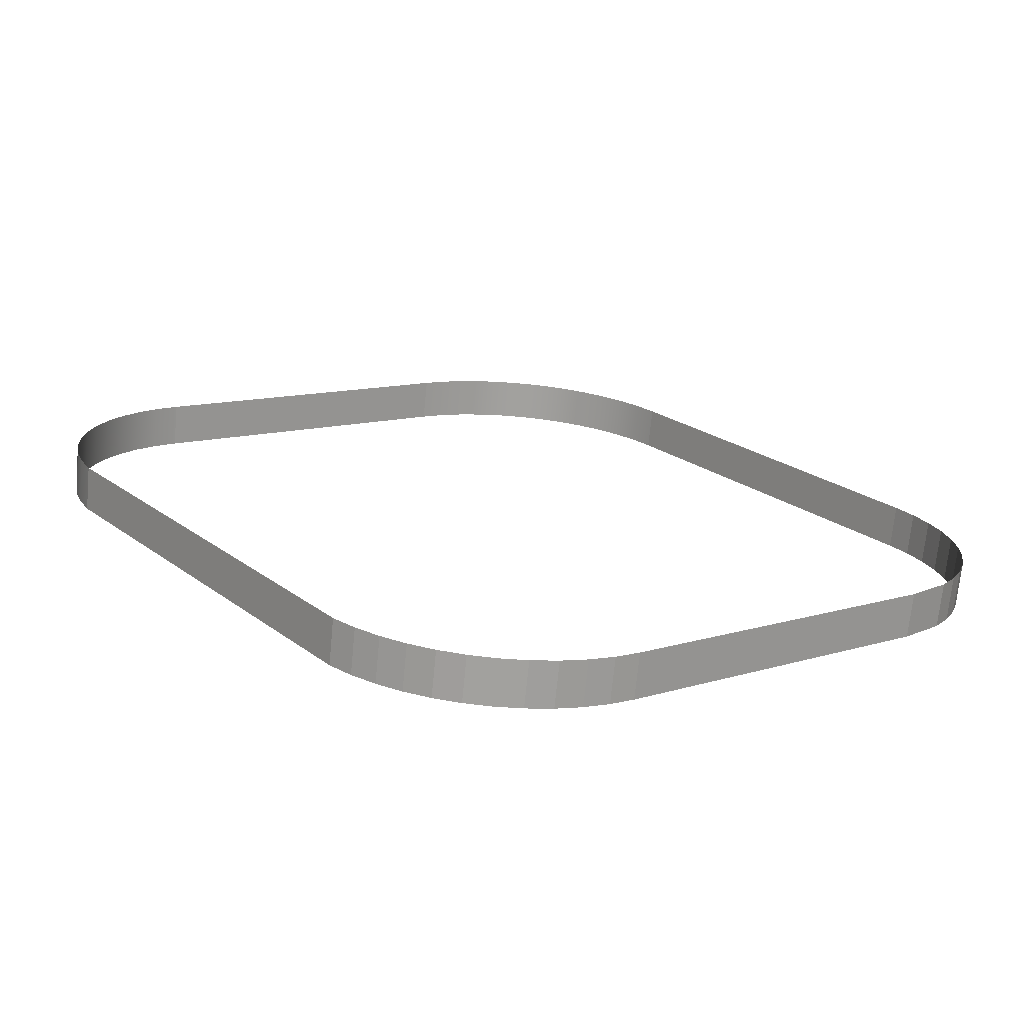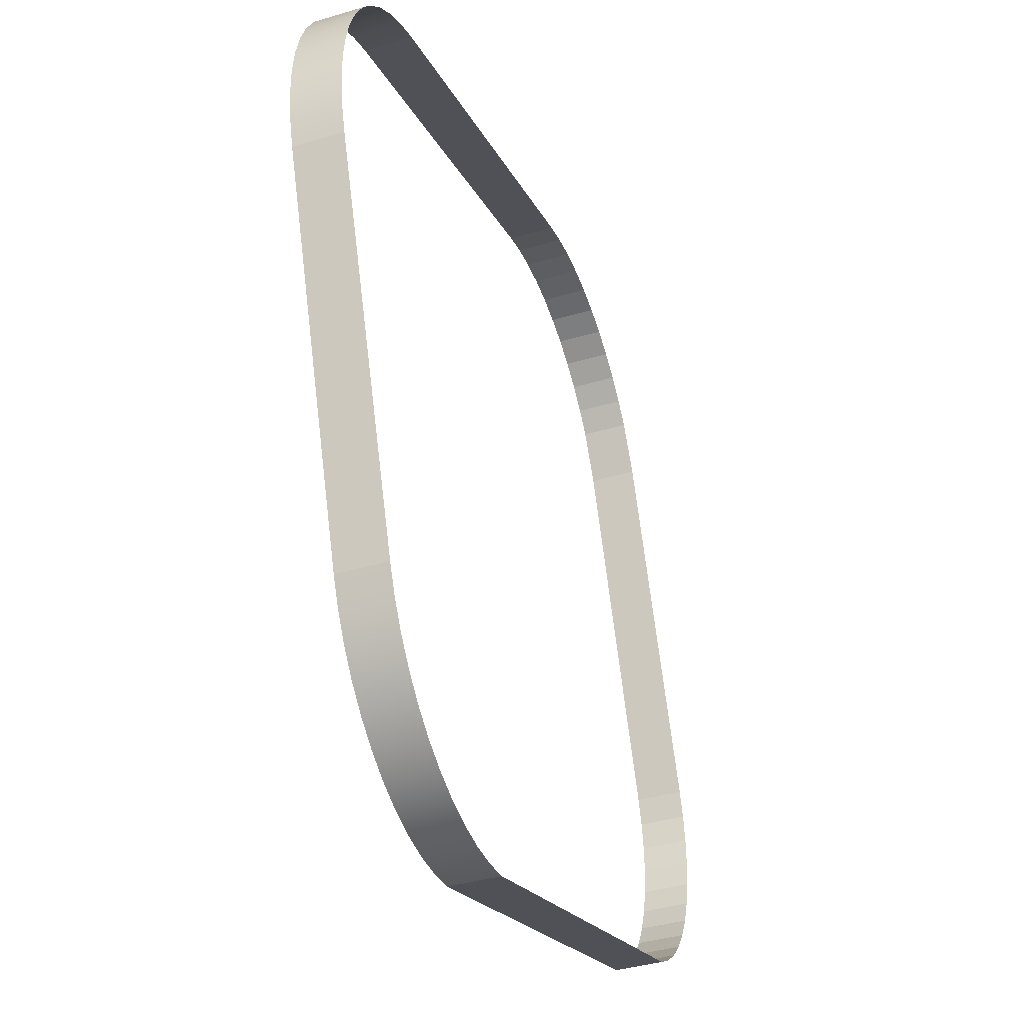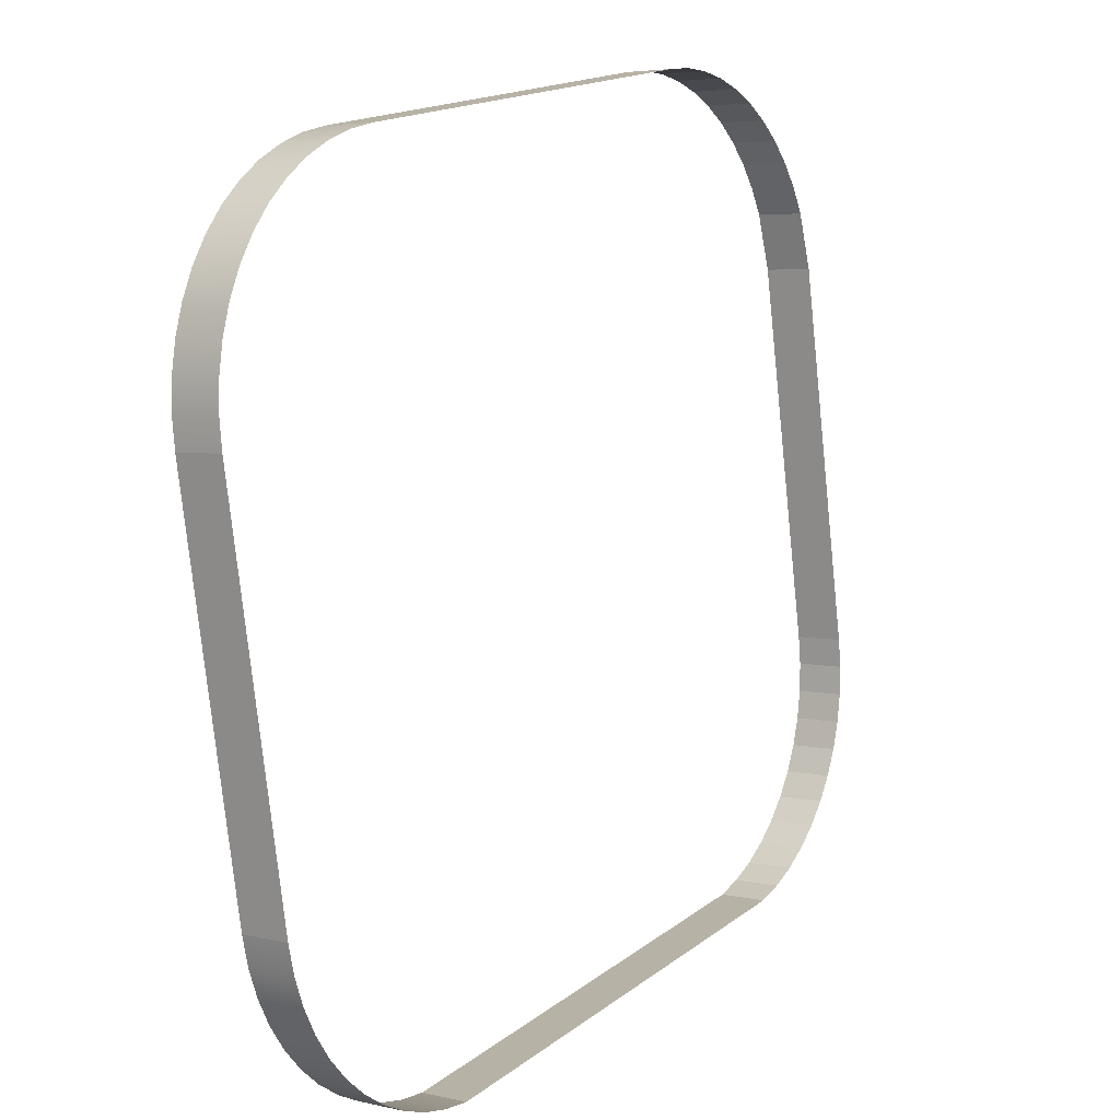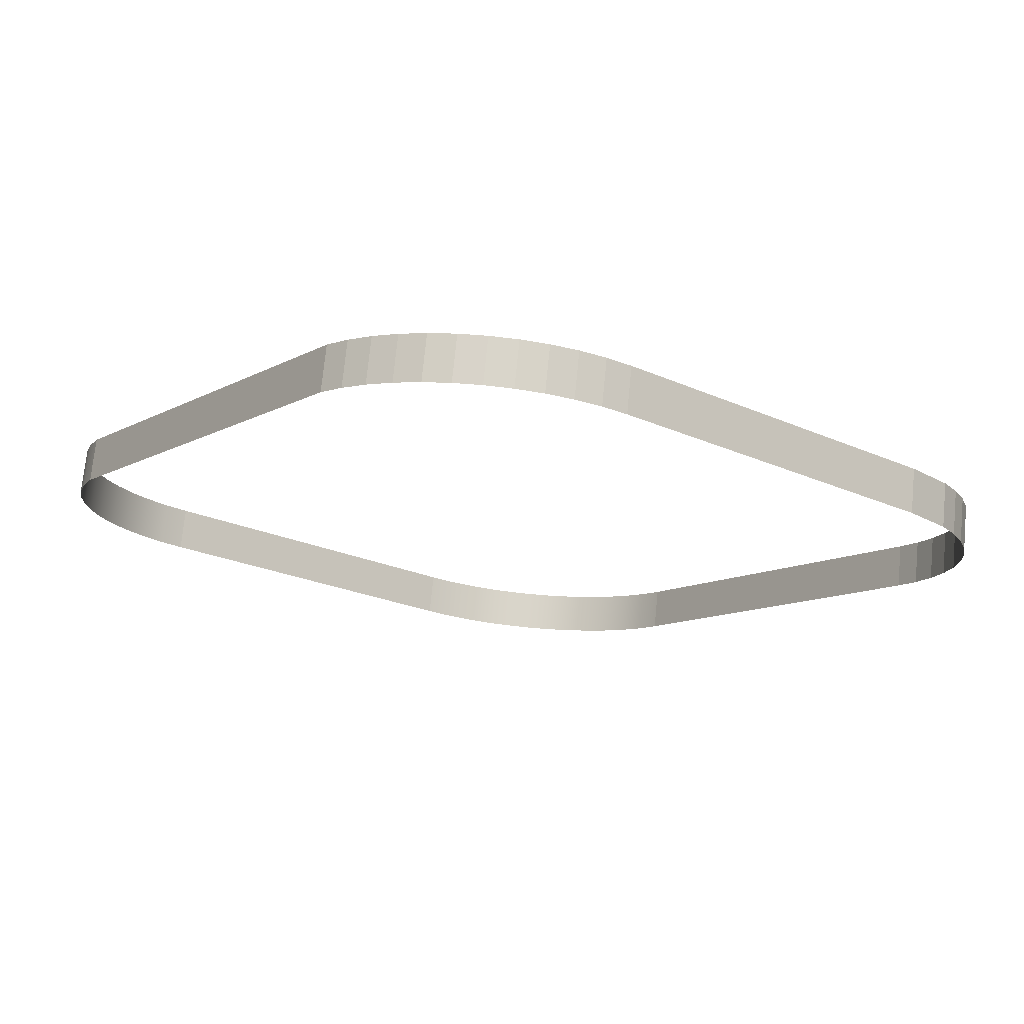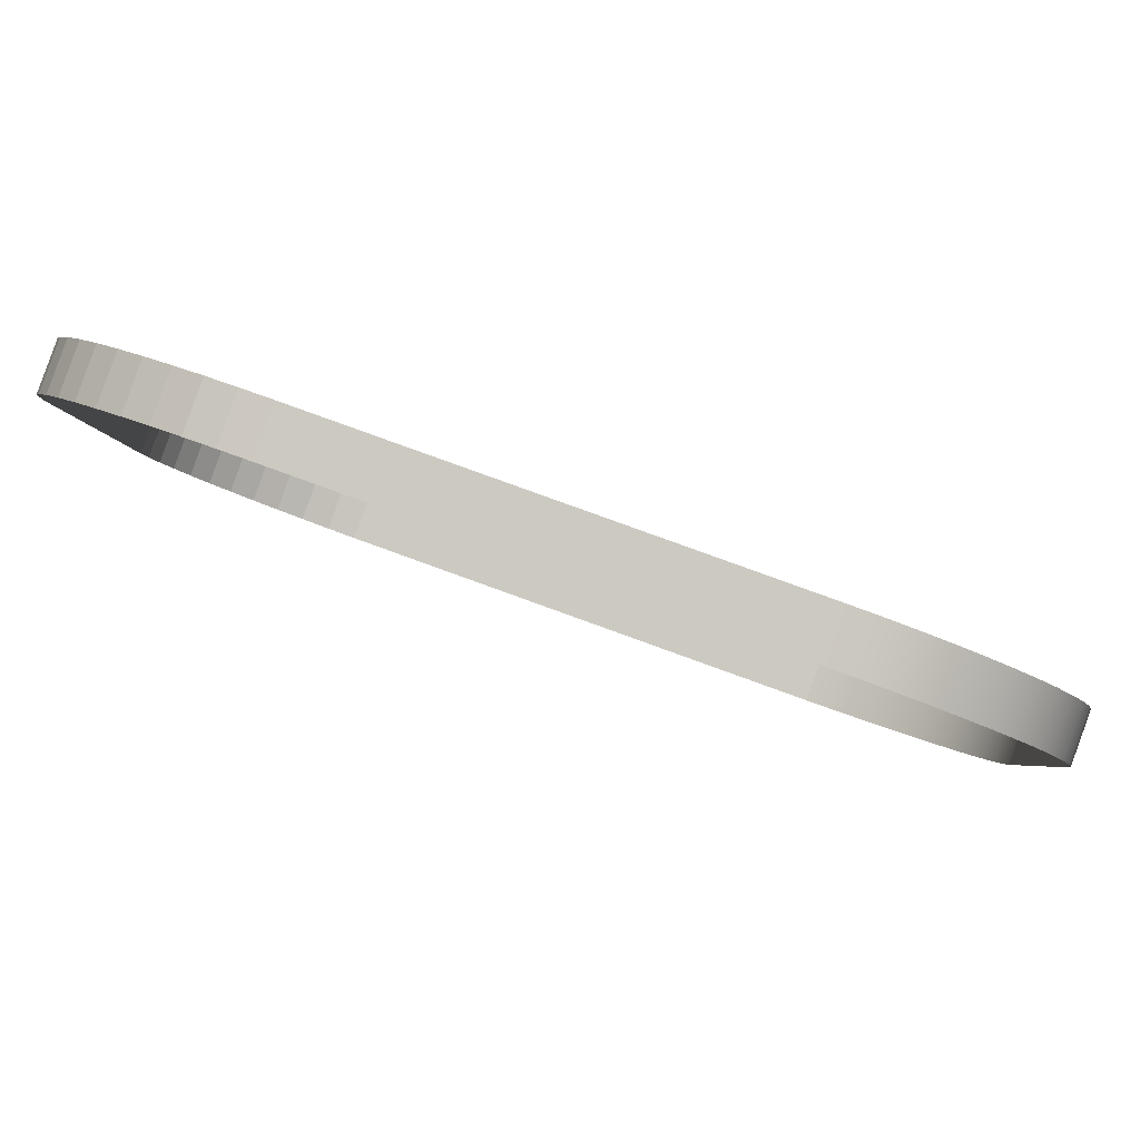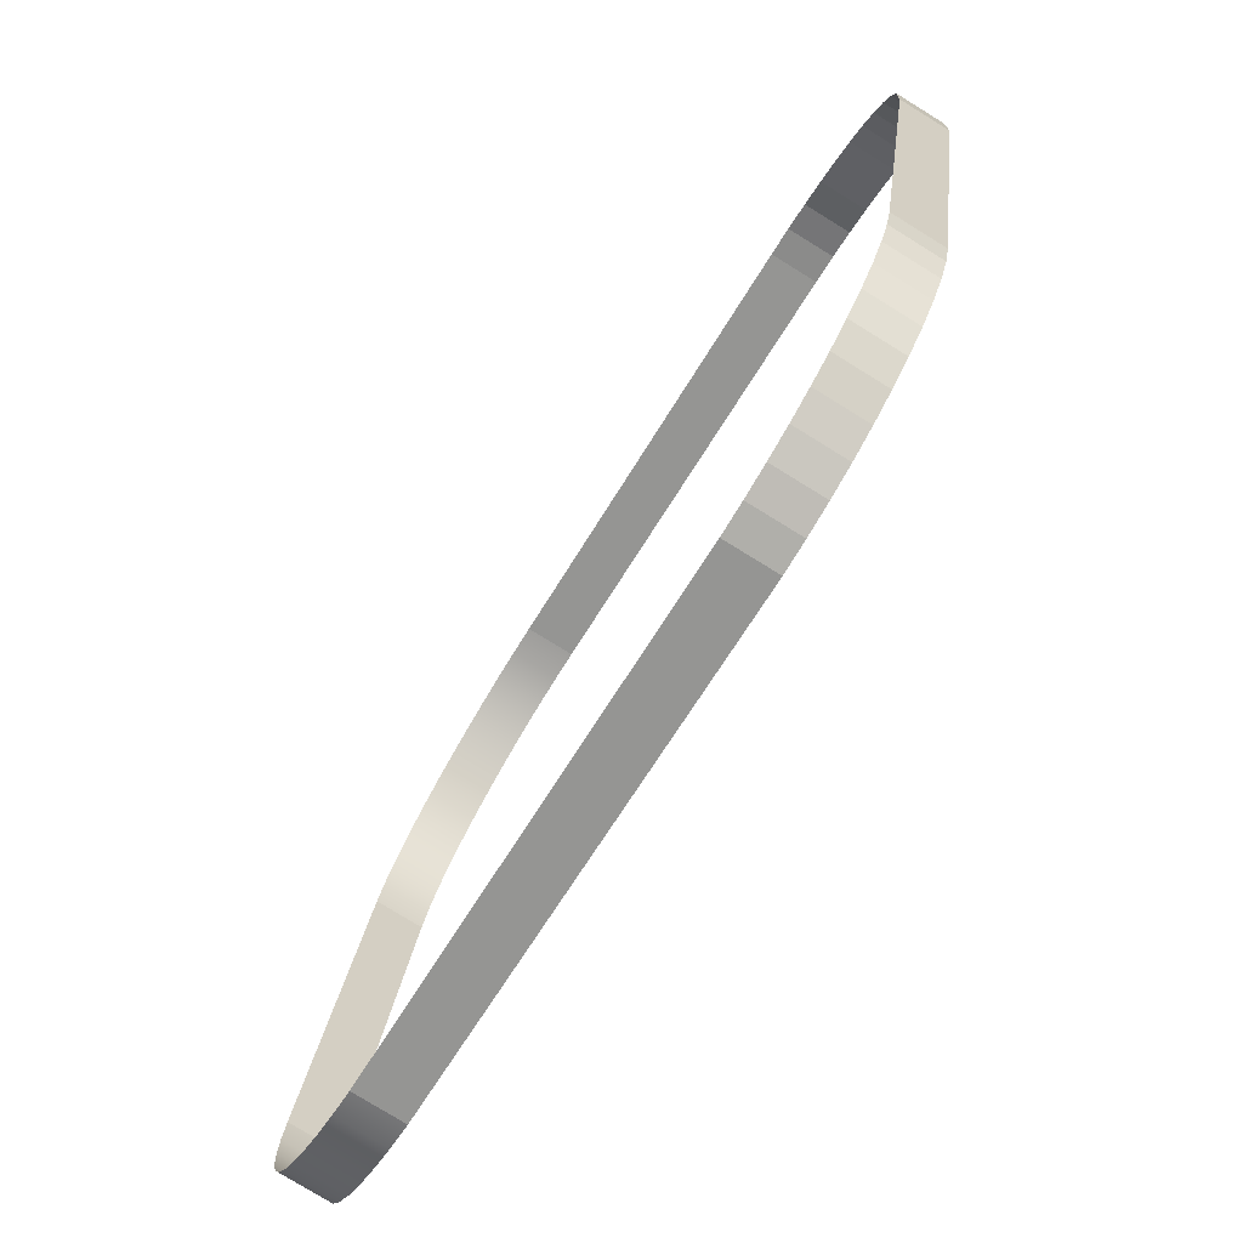
<metadata>
{"format":"obj","ext":"obj","renderer":"f3d","projection":"perspective","resolution":1024,"background":"white","views":[{"elev":22.3,"azim":-127.9,"up":"+Y"},{"elev":-19.1,"azim":108.7,"up":"+Z"},{"elev":17.2,"azim":124.7,"up":"+Z"},{"elev":-11.1,"azim":-126.9,"up":"+Y"},{"elev":79.4,"azim":20.0,"up":"+Z"},{"elev":-64.7,"azim":-120.9,"up":"+Z"}]}
</metadata>
<code>
o #ID4148
v -0.4764 0.02419 -0.03297
v -0.4762 0.0286 -0.03237
v -0.4762 0.02419 -0.03292
v -0.4764 0.02861 -0.03241
v -0.4762 0.02419 -0.03292
v -0.4738 0.02854 -0.0319
v -0.4738 0.02413 -0.03245
v -0.4762 0.0286 -0.03237
v -0.5225 0.02861 -0.03241
v -0.4764 0.02419 -0.03297
v -0.5225 0.02419 -0.03297
v -0.4764 0.02861 -0.03241
v -0.4713 0.02844 -0.03105
v -0.4713 0.02402 -0.0316
v -0.5251 0.02854 -0.0319
v -0.5225 0.02419 -0.03297
v -0.5251 0.02413 -0.03245
v -0.5225 0.02861 -0.03241
v -0.4689 0.02829 -0.02988
v -0.4689 0.02387 -0.03043
v -0.5276 0.02844 -0.03105
v -0.5251 0.02413 -0.03245
v -0.5276 0.02402 -0.0316
v -0.5251 0.02854 -0.0319
v -0.4667 0.02811 -0.02841
v -0.4667 0.02369 -0.02896
v -0.53 0.02829 -0.02988
v -0.5276 0.02402 -0.0316
v -0.53 0.02387 -0.03043
v -0.5276 0.02844 -0.03105
v -0.4647 0.02789 -0.02667
v -0.4647 0.02347 -0.02722
v -0.5322 0.02811 -0.02841
v -0.53 0.02387 -0.03043
v -0.5322 0.02369 -0.02896
v -0.53 0.02829 -0.02988
v -0.4629 0.02322 -0.02523
v -0.4629 0.02764 -0.02468
v -0.5342 0.02789 -0.02667
v -0.5322 0.02369 -0.02896
v -0.5342 0.02347 -0.02722
v -0.5322 0.02811 -0.02841
v -0.4614 0.02295 -0.02303
v -0.4614 0.02736 -0.02248
v -0.5342 0.02789 -0.02667
v -0.536 0.02322 -0.02523
v -0.536 0.02764 -0.02468
v -0.5342 0.02347 -0.02722
v -0.4602 0.02265 -0.02066
v -0.4602 0.02706 -0.02011
v -0.536 0.02764 -0.02468
v -0.5375 0.02295 -0.02303
v -0.5375 0.02736 -0.02248
v -0.536 0.02322 -0.02523
v -0.4594 0.02233 -0.01816
v -0.4594 0.02675 -0.0176
v -0.5375 0.02736 -0.02248
v -0.5387 0.02265 -0.02066
v -0.5387 0.02706 -0.02011
v -0.5375 0.02295 -0.02303
v -0.4589 0.02201 -0.01556
v -0.4589 0.02642 -0.01501
v -0.5387 0.02706 -0.02011
v -0.5395 0.02233 -0.01816
v -0.5395 0.02675 -0.0176
v -0.5387 0.02265 -0.02066
v -0.4587 0.02168 -0.01292
v -0.4587 0.02609 -0.01237
v -0.5395 0.02675 -0.0176
v -0.54 0.02201 -0.01556
v -0.54 0.02642 -0.01501
v -0.5395 0.02233 -0.01816
v -0.4587 0.01721 0.02273
v -0.4587 0.02609 -0.01237
v -0.4587 0.02162 0.02328
v -0.4587 0.02168 -0.01292
v -0.54 0.02642 -0.01501
v -0.5402 0.02168 -0.01292
v -0.5402 0.02609 -0.01237
v -0.54 0.02201 -0.01556
v -0.4589 0.01688 0.02537
v -0.4587 0.02162 0.02328
v -0.4589 0.02129 0.02592
v -0.4587 0.01721 0.02273
v -0.5402 0.02609 -0.01237
v -0.5402 0.01721 0.02273
v -0.5402 0.02162 0.02328
v -0.5402 0.02168 -0.01292
v -0.4594 0.01655 0.02796
v -0.4594 0.02097 0.02851
v -0.5402 0.02162 0.02328
v -0.5395 0.01655 0.02796
v -0.5395 0.02097 0.02851
v -0.5402 0.01721 0.02273
v -0.4602 0.01624 0.03046
v -0.4602 0.02065 0.03102
v -0.5395 0.02097 0.02851
v -0.5387 0.01624 0.03046
v -0.5387 0.02065 0.03102
v -0.5395 0.01655 0.02796
v -0.4614 0.01594 0.03284
v -0.4614 0.02036 0.03339
v -0.5387 0.02065 0.03102
v -0.5375 0.01594 0.03284
v -0.5375 0.02036 0.03339
v -0.5387 0.01624 0.03046
v -0.4629 0.01566 0.03504
v -0.4629 0.02008 0.03559
v -0.5375 0.02036 0.03339
v -0.536 0.01566 0.03504
v -0.536 0.02008 0.03559
v -0.5375 0.01594 0.03284
v -0.4647 0.01541 0.03702
v -0.4647 0.01983 0.03758
v -0.536 0.02008 0.03559
v -0.5342 0.01541 0.03702
v -0.5342 0.01983 0.03758
v -0.536 0.01566 0.03504
v -0.4667 0.01961 0.03932
v -0.4667 0.0152 0.03877
v -0.5322 0.01961 0.03932
v -0.5342 0.01541 0.03702
v -0.5322 0.0152 0.03877
v -0.5342 0.01983 0.03758
v -0.4689 0.01943 0.04079
v -0.4689 0.01501 0.04024
v -0.53 0.01943 0.04079
v -0.5322 0.0152 0.03877
v -0.53 0.01501 0.04024
v -0.5322 0.01961 0.03932
v -0.4713 0.01928 0.04196
v -0.4713 0.01486 0.04141
v -0.5276 0.01928 0.04196
v -0.53 0.01501 0.04024
v -0.5276 0.01486 0.04141
v -0.53 0.01943 0.04079
v -0.4738 0.01917 0.04281
v -0.4738 0.01476 0.04226
v -0.5251 0.01917 0.04281
v -0.5276 0.01486 0.04141
v -0.5251 0.01476 0.04226
v -0.5276 0.01928 0.04196
v -0.4764 0.01911 0.04333
v -0.4764 0.01469 0.04277
v -0.5225 0.01911 0.04333
v -0.5251 0.01476 0.04226
v -0.5225 0.01469 0.04277
v -0.5251 0.01917 0.04281
v -0.4791 0.01909 0.0435
v -0.4791 0.01467 0.04295
v -0.5198 0.01909 0.0435
v -0.5225 0.01469 0.04277
v -0.5198 0.01467 0.04295
v -0.5225 0.01911 0.04333
v -0.4791 0.01909 0.0435
v -0.5198 0.01467 0.04295
v -0.4791 0.01467 0.04295
v -0.5198 0.01909 0.0435
f 1 2 3
f 3 2 1
f 2 1 4
f 4 1 2
f 5 6 7
f 7 6 5
f 6 5 8
f 8 5 6
f 9 10 11
f 11 10 9
f 10 9 12
f 12 9 10
f 7 13 14
f 14 13 7
f 13 7 6
f 6 7 13
f 15 16 17
f 17 16 15
f 16 15 18
f 18 15 16
f 14 19 20
f 20 19 14
f 19 14 13
f 13 14 19
f 21 22 23
f 23 22 21
f 22 21 24
f 24 21 22
f 20 25 26
f 26 25 20
f 25 20 19
f 19 20 25
f 27 28 29
f 29 28 27
f 28 27 30
f 30 27 28
f 26 31 32
f 32 31 26
f 31 26 25
f 25 26 31
f 33 34 35
f 35 34 33
f 34 33 36
f 36 33 34
f 37 31 38
f 38 31 37
f 31 37 32
f 32 37 31
f 39 40 41
f 41 40 39
f 40 39 42
f 42 39 40
f 43 38 44
f 44 38 43
f 38 43 37
f 37 43 38
f 45 46 47
f 47 46 45
f 46 45 48
f 48 45 46
f 49 44 50
f 50 44 49
f 44 49 43
f 43 49 44
f 51 52 53
f 53 52 51
f 52 51 54
f 54 51 52
f 55 50 56
f 56 50 55
f 50 55 49
f 49 55 50
f 57 58 59
f 59 58 57
f 58 57 60
f 60 57 58
f 61 56 62
f 62 56 61
f 56 61 55
f 55 61 56
f 63 64 65
f 65 64 63
f 64 63 66
f 66 63 64
f 67 62 68
f 68 62 67
f 62 67 61
f 61 67 62
f 69 70 71
f 71 70 69
f 70 69 72
f 72 69 70
f 73 74 75
f 75 74 73
f 74 73 76
f 76 73 74
f 77 78 79
f 79 78 77
f 78 77 80
f 80 77 78
f 81 82 83
f 83 82 81
f 82 81 84
f 84 81 82
f 85 86 87
f 87 86 85
f 86 85 88
f 88 85 86
f 89 83 90
f 90 83 89
f 83 89 81
f 81 89 83
f 91 92 93
f 93 92 91
f 92 91 94
f 94 91 92
f 95 90 96
f 96 90 95
f 90 95 89
f 89 95 90
f 97 98 99
f 99 98 97
f 98 97 100
f 100 97 98
f 101 96 102
f 102 96 101
f 96 101 95
f 95 101 96
f 103 104 105
f 105 104 103
f 104 103 106
f 106 103 104
f 107 102 108
f 108 102 107
f 102 107 101
f 101 107 102
f 109 110 111
f 111 110 109
f 110 109 112
f 112 109 110
f 113 108 114
f 114 108 113
f 108 113 107
f 107 113 108
f 115 116 117
f 117 116 115
f 116 115 118
f 118 115 116
f 113 119 120
f 120 119 113
f 119 113 114
f 114 113 119
f 121 122 123
f 123 122 121
f 122 121 124
f 124 121 122
f 120 125 126
f 126 125 120
f 125 120 119
f 119 120 125
f 127 128 129
f 129 128 127
f 128 127 130
f 130 127 128
f 126 131 132
f 132 131 126
f 131 126 125
f 125 126 131
f 133 134 135
f 135 134 133
f 134 133 136
f 136 133 134
f 132 137 138
f 138 137 132
f 137 132 131
f 131 132 137
f 139 140 141
f 141 140 139
f 140 139 142
f 142 139 140
f 138 143 144
f 144 143 138
f 143 138 137
f 137 138 143
f 145 146 147
f 147 146 145
f 146 145 148
f 148 145 146
f 144 149 150
f 150 149 144
f 149 144 143
f 143 144 149
f 151 152 153
f 153 152 151
f 152 151 154
f 154 151 152
f 155 156 157
f 157 156 155
f 156 155 158
f 158 155 156

</code>
